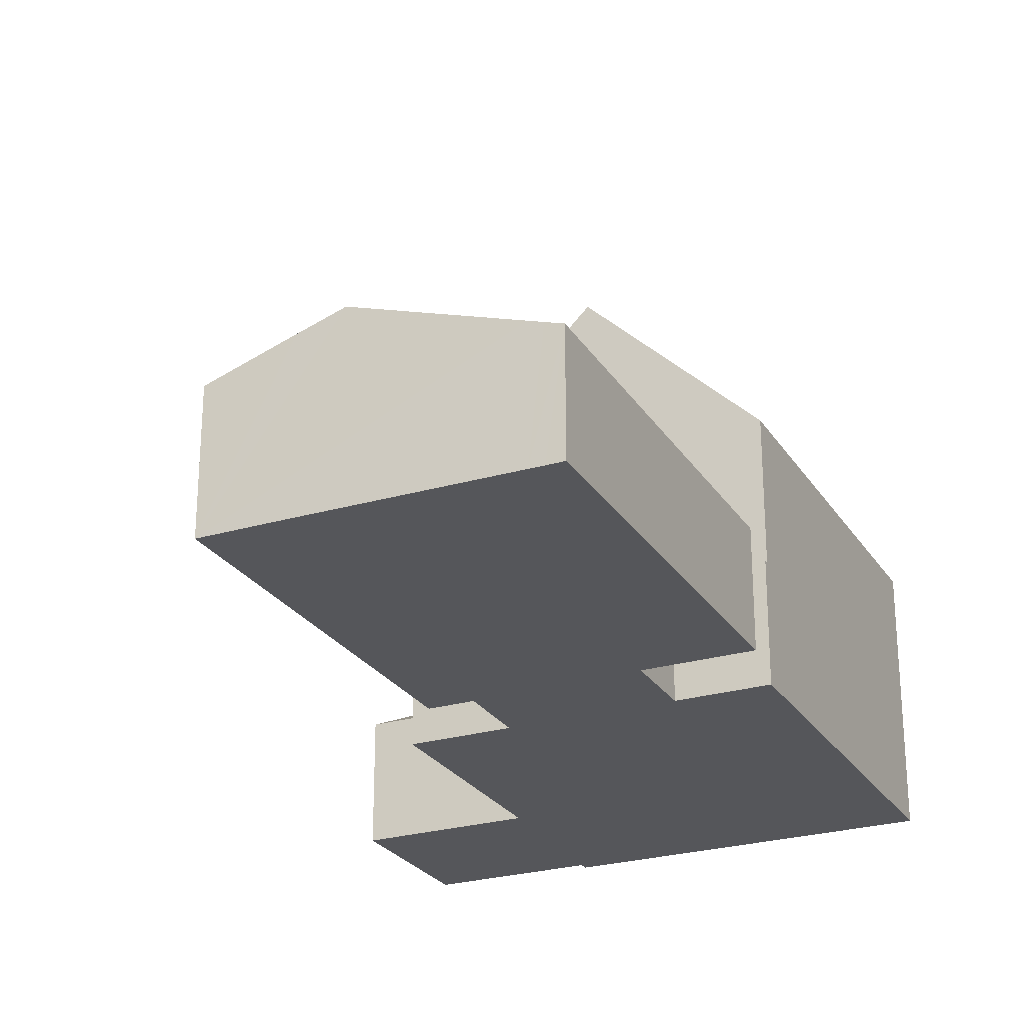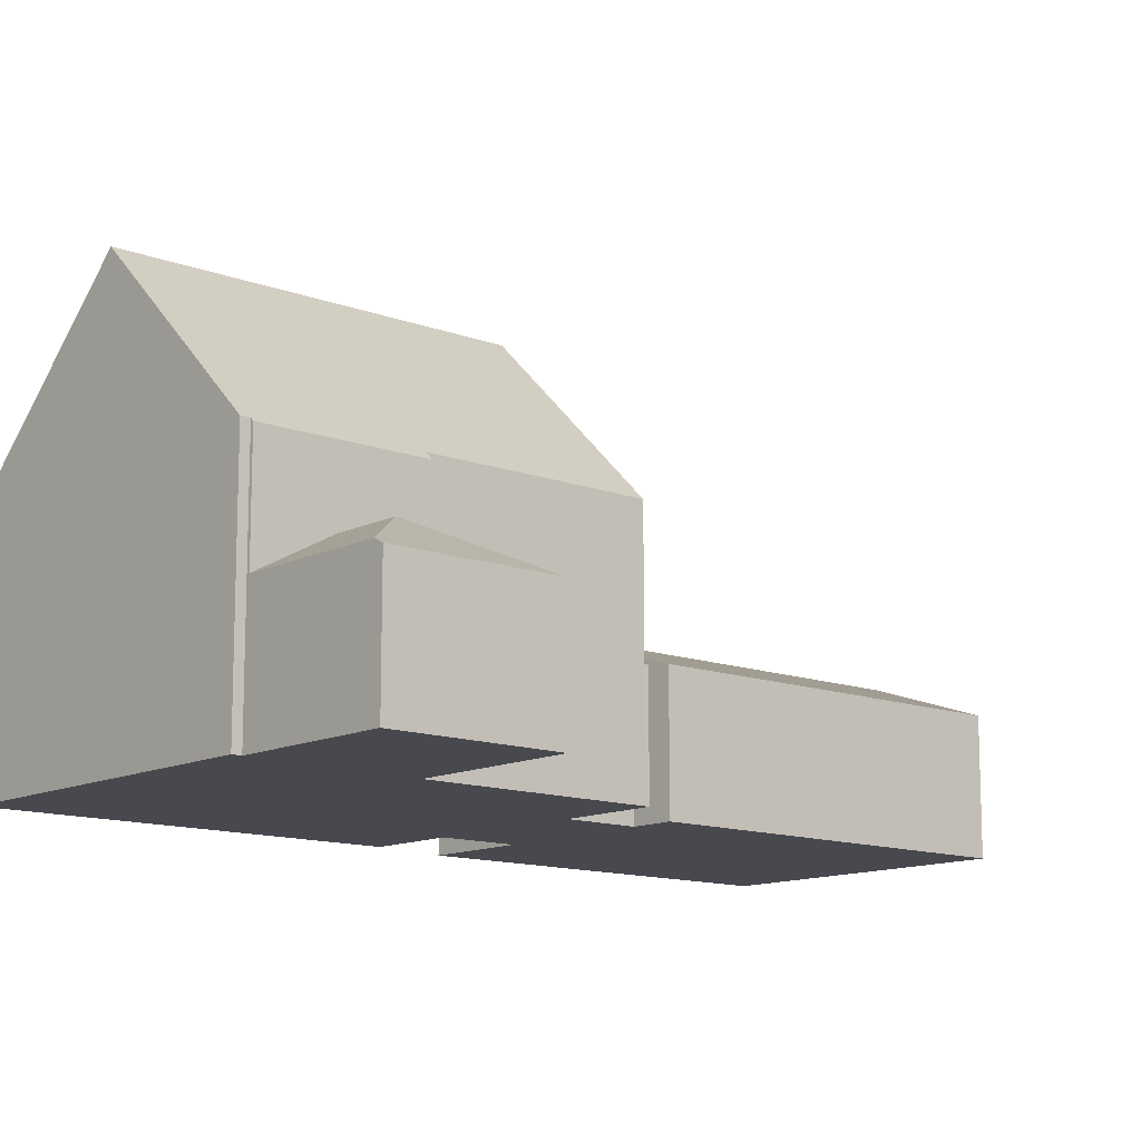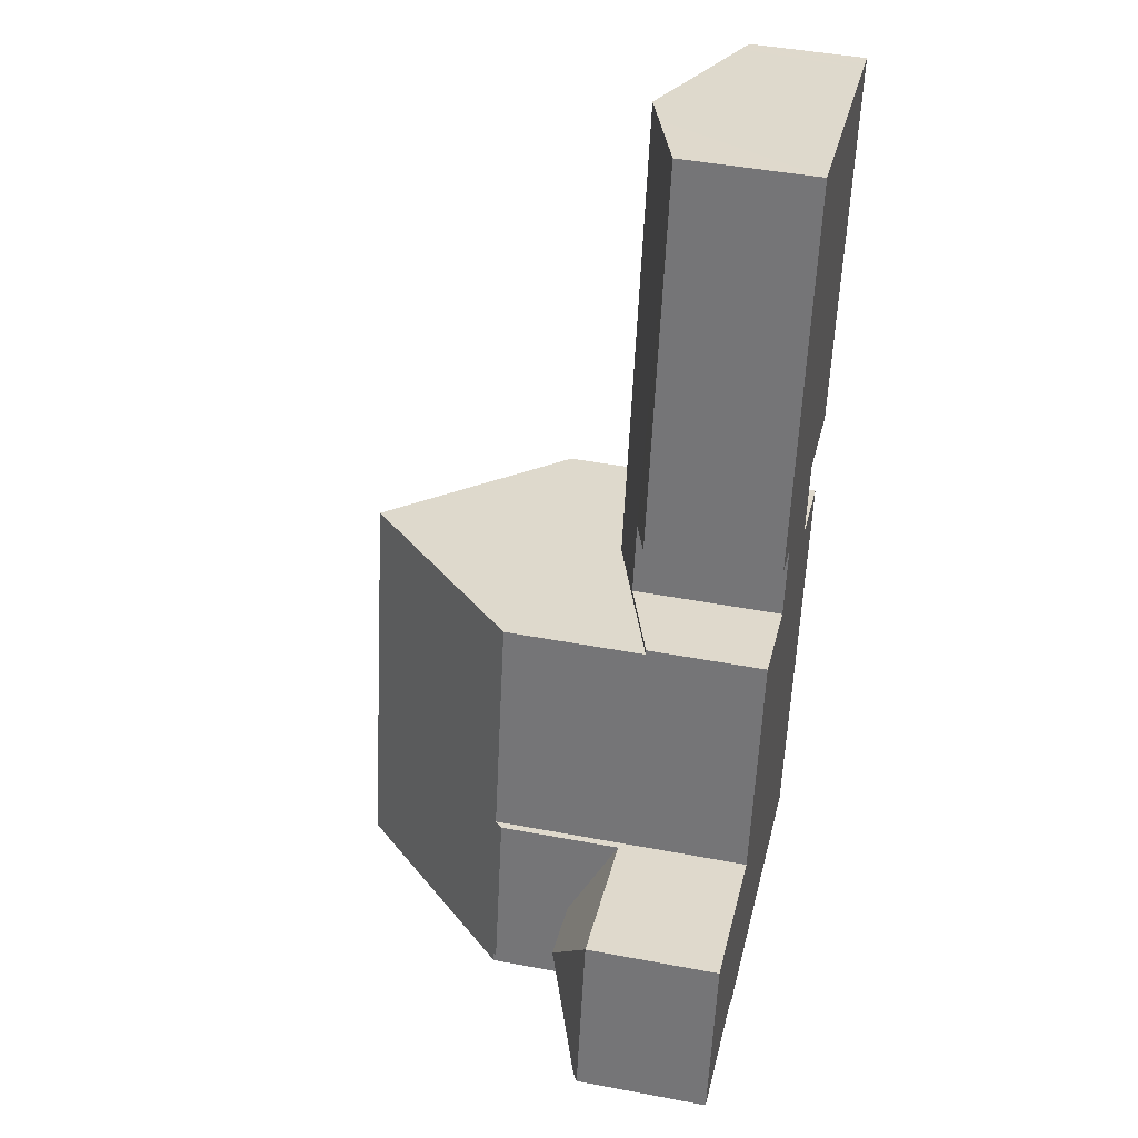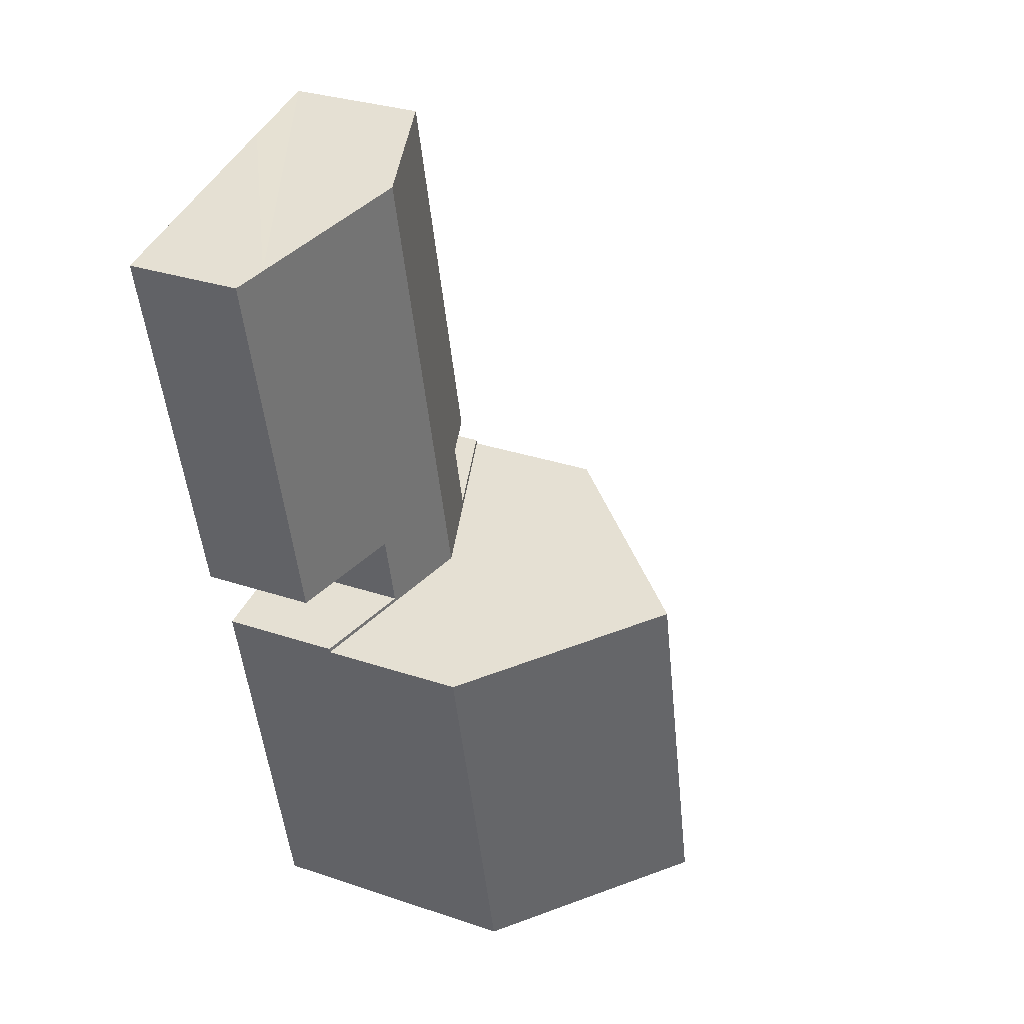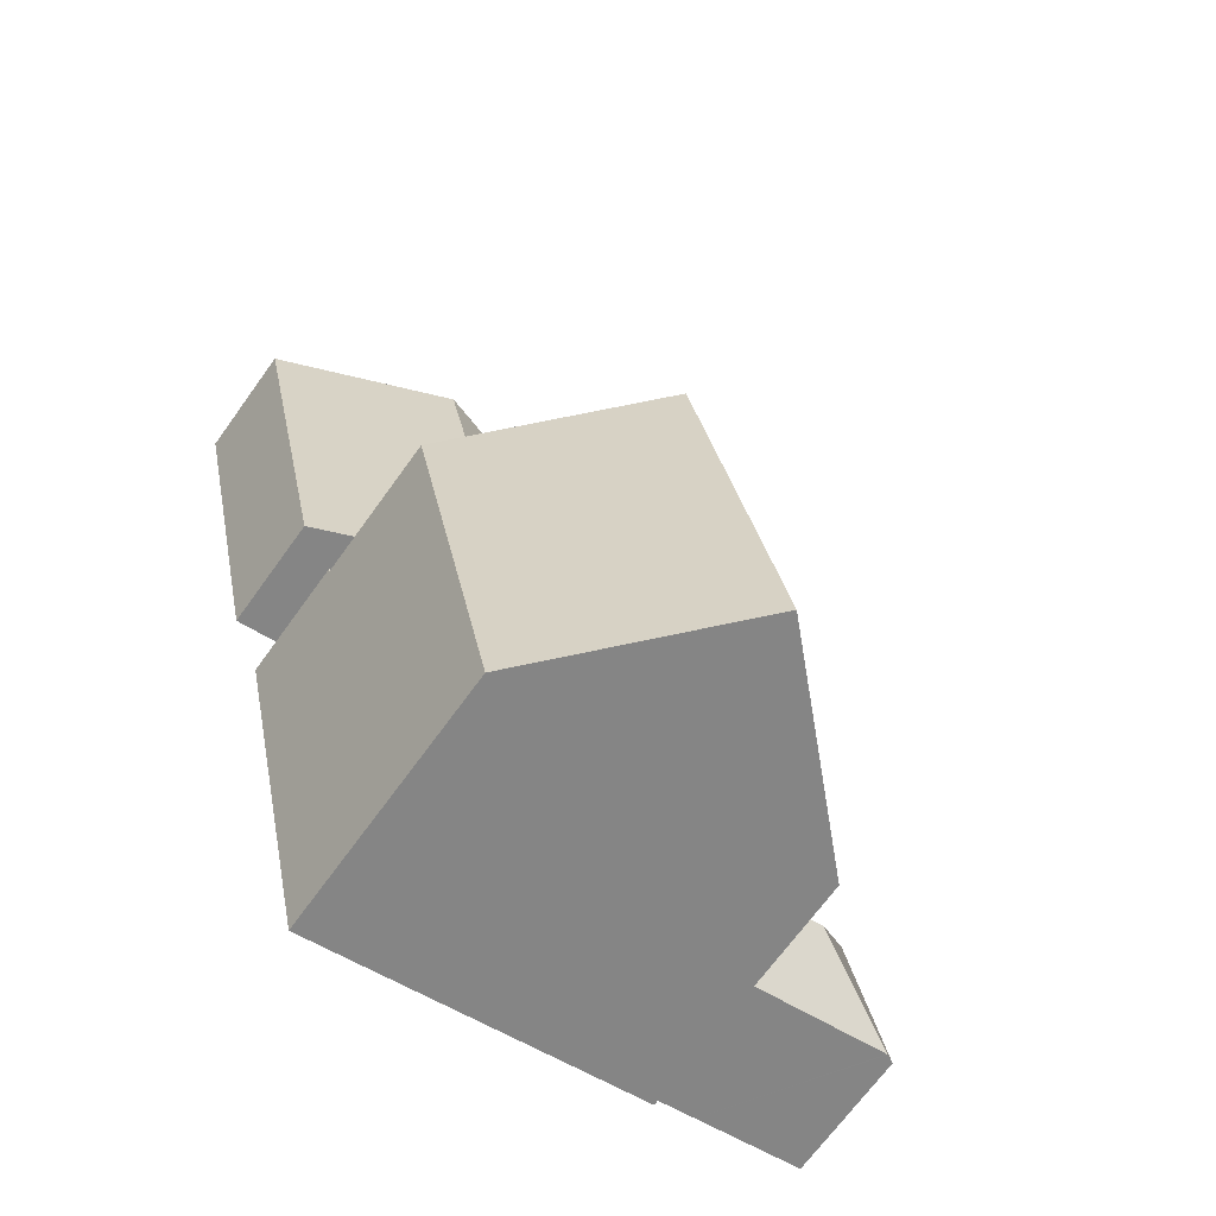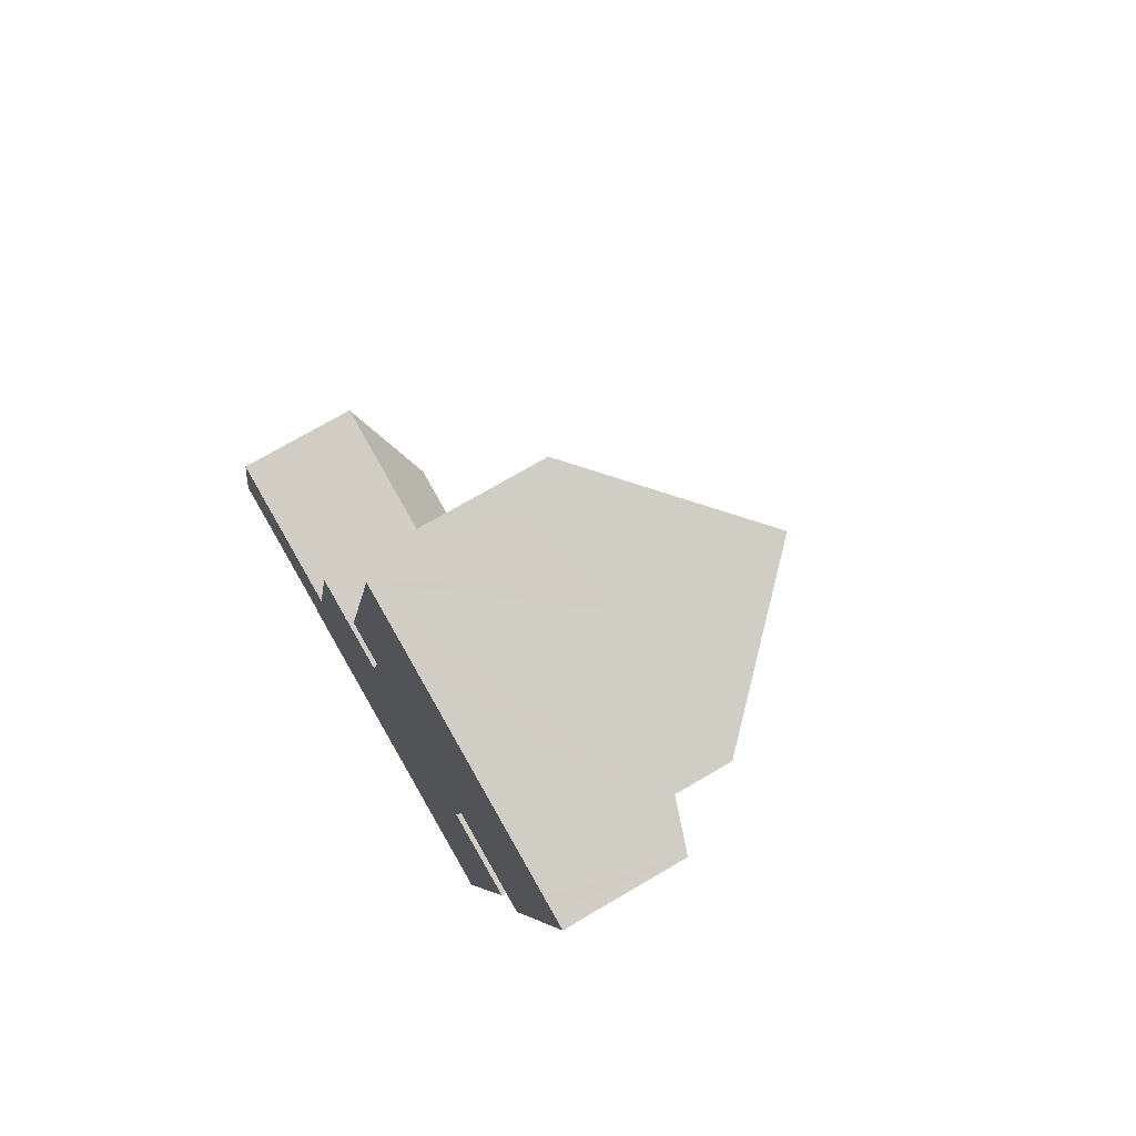
<metadata>
{"format":"obj","ext":"obj","renderer":"f3d","projection":"perspective","resolution":1024,"background":"white","views":[{"elev":-25.8,"azim":38.1,"up":"+Y"},{"elev":-12.6,"azim":-118.4,"up":"+Y"},{"elev":44.3,"azim":-77.5,"up":"+Z"},{"elev":30.1,"azim":116.3,"up":"+Z"},{"elev":-68.9,"azim":144.2,"up":"+Z"},{"elev":73.0,"azim":59.6,"up":"+Z"}]}
</metadata>
<code>
v  13.43 5.519 9.657
v  18.72 3.761 8.573
v  18.69 3.761 8.432
v  15.92 4.694 9.207
v  16.47 4.695 11.64
v  16.75 5.519 24.3
v  21.95 3.779 23.07
v  22.47 3.607 22.96
v  21.52 3.922 23.18
v  19.73 3.607 10.9
v  7.853 3.655 10.96
v  7.886 3.655 11.1
v  10.95 4.677 10.41
v  11.47 4.677 12.69
v  12.81 4.22 24.97
v  12.86 4.22 25.19
v  13.2 4.333 25.11
v  14.08 4.627 24.91
v  15.41 5.073 24.61
v  10.1 4.22 13
v  10.1 -7.96e-16 13
v  12.81 -1.529e-15 24.97
v  12.86 -1.542e-15 25.19
v  7.853 -6.709e-16 10.96
v  7.886 -6.799e-16 11.1
v  10.95 -6.373e-16 10.41
v  11.47 -7.77e-16 12.69
v  13.2 -1.538e-15 25.11
v  14.08 -1.526e-15 24.91
v  15.41 -1.507e-15 24.61
v  16.75 -1.488e-15 24.3
v  21.52 -1.419e-15 23.18
v  21.95 -1.413e-15 23.07
v  22.47 -1.406e-15 22.96
v  15.92 -5.638e-16 9.207
v  18.72 -5.249e-16 8.573
v  19.73 -6.672e-16 10.9
v  16.47 -7.125e-16 11.64
v  18.69 -5.163e-16 8.432
v  13.43 -5.913e-16 9.657
v  3.547 4.178 -0.804
v  5.412 5.502 1.313
v  4.865 4.178 -1.103
v  3.256 5.502 1.802
v  3.306 4.178 -0.749
v  0.343 4.178 -0.078
v  0.293 4.178 -0.067
v  0 4.017 2.46e-16
v  1.162 4.017 5.125
v  3.306 4.017 4.639
v  6.026 4.017 4.022
v  6.026 -2.463e-16 4.022
v  4.865 6.754e-17 -1.103
v  5.412 -8.04e-17 1.313
v  3.547 4.923e-17 -0.804
v  3.306 4.586e-17 -0.749
v  0.293 4.103e-18 -0.067
v  0 0 0
v  0.343 4.776e-18 -0.078
v  1.162 -3.138e-16 5.125
v  3.306 -2.841e-16 4.639
v  5.412 7.769 1.313
v  4.962 7.865 -1.125
v  4.865 7.769 -1.103
v  10.62 13.48 -2.717
v  4.896 7.865 -1.418
v  6.026 7.769 4.022
v  6.268 8.006 3.967
v  6.29 8.006 4.064
v  7.853 8.006 10.96
v  11.87 13.48 2.798
v  13.43 13.48 9.657
v  18.69 8.319 8.432
v  17.14 8.32 1.605
v  16.93 8.32 0.68
v  15.89 8.319 -3.91
v  15.89 2.394e-16 -3.91
v  4.896 8.683e-17 -1.418
v  10.62 1.664e-16 -2.717
v  4.962 6.889e-17 -1.125
v  6.268 -2.429e-16 3.967
v  6.29 -2.488e-16 4.064
v  17.14 -9.828e-17 1.605
v  16.93 -4.164e-17 0.68
g defaultobject
f 1 2 3
f 2 1 4
f 4 1 5
f 5 1 6
f 5 6 7
f 5 7 8
f 7 6 9
f 8 10 5
f 11 12 1
f 13 1 12
f 14 1 13
f 6 1 14
f 15 6 14
f 16 6 15
f 17 6 16
f 18 6 17
f 19 6 18
f 14 20 15
f 21 15 20
f 15 21 22
f 15 22 16
f 16 22 23
f 24 12 11
f 12 24 25
f 26 14 13
f 14 26 27
f 23 17 16
f 17 23 18
f 18 23 19
f 19 23 6
f 6 23 9
f 9 23 28
f 9 28 29
f 9 29 30
f 9 30 31
f 9 31 32
f 9 32 7
f 7 32 8
f 8 32 33
f 8 33 34
f 35 2 4
f 2 35 36
f 12 26 13
f 26 12 25
f 34 10 8
f 10 34 37
f 38 4 5
f 4 38 35
f 36 3 2
f 3 36 39
f 10 38 5
f 38 10 37
f 39 1 3
f 1 39 40
f 1 40 11
f 11 40 24
f 27 20 14
f 20 27 21
f 39 35 40
f 35 39 36
f 40 25 24
f 25 40 26
f 26 40 27
f 27 40 35
f 27 35 38
f 27 22 21
f 22 27 38
f 22 38 37
f 22 37 34
f 22 34 33
f 22 33 23
f 23 33 28
f 28 33 29
f 29 33 31
f 29 31 30
f 31 33 32
f 41 42 43
f 42 41 44
f 44 41 45
f 44 45 46
f 44 46 47
f 48 44 47
f 44 48 49
f 50 44 49
f 44 50 51
f 44 51 42
f 52 42 51
f 42 52 43
f 43 52 53
f 53 52 54
f 53 41 43
f 41 53 45
f 45 53 46
f 46 53 55
f 46 55 47
f 47 55 48
f 48 55 56
f 48 56 57
f 48 57 58
f 57 56 59
f 58 49 48
f 49 58 60
f 50 52 51
f 52 50 49
f 52 49 61
f 61 49 60
f 57 60 58
f 60 57 61
f 61 57 59
f 61 59 56
f 61 56 52
f 52 56 55
f 52 55 54
f 54 55 53
f 62 63 64
f 63 65 66
f 65 63 62
f 65 62 67
f 65 67 68
f 65 68 69
f 65 69 70
f 65 70 71
f 71 70 72
f 73 71 72
f 71 73 74
f 71 74 75
f 71 75 65
f 65 75 76
f 76 66 65
f 66 76 77
f 66 77 78
f 78 77 79
f 80 64 63
f 64 80 53
f 78 63 66
f 63 78 80
f 53 62 64
f 62 53 67
f 67 53 52
f 52 53 54
f 81 69 68
f 69 81 70
f 70 81 24
f 24 81 82
f 67 81 68
f 81 67 52
f 70 73 72
f 73 70 24
f 73 24 39
f 39 24 40
f 39 74 73
f 74 39 75
f 75 39 76
f 76 39 83
f 76 83 77
f 77 83 84
f 40 83 39
f 83 40 24
f 83 24 82
f 83 82 84
f 84 82 81
f 84 81 52
f 84 52 54
f 84 54 77
f 77 54 80
f 80 54 53
f 80 79 77
f 79 80 78

</code>
